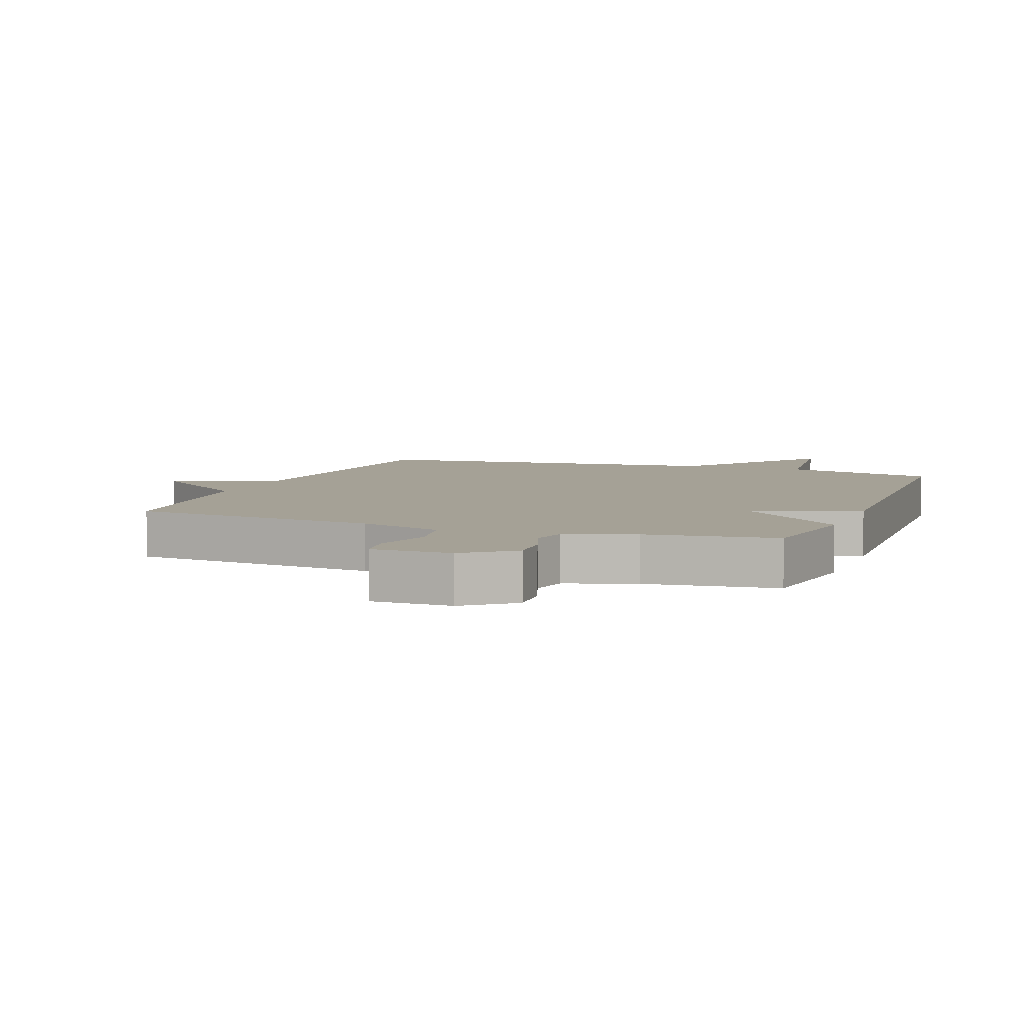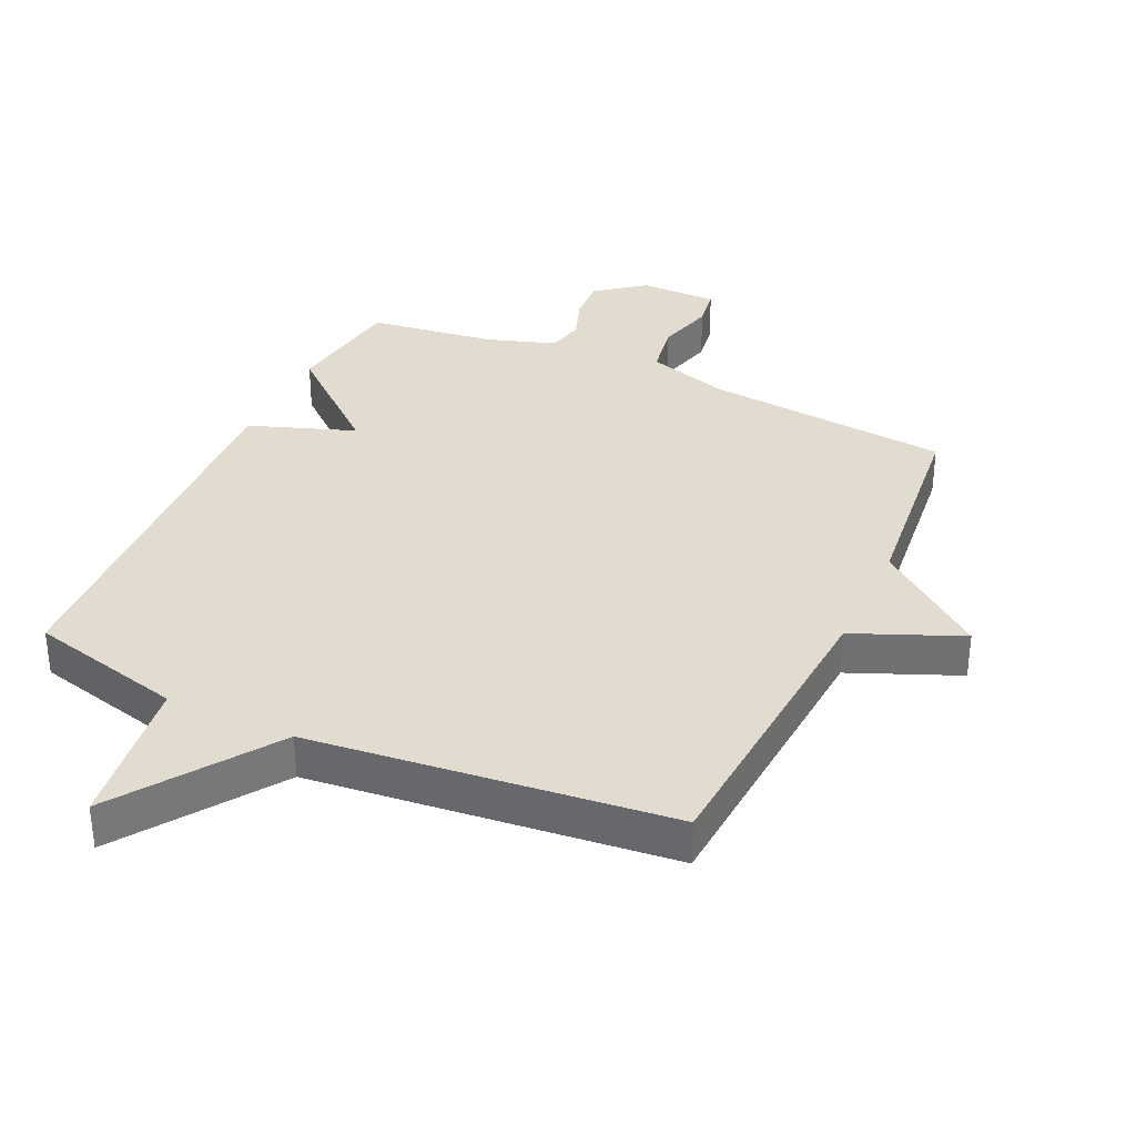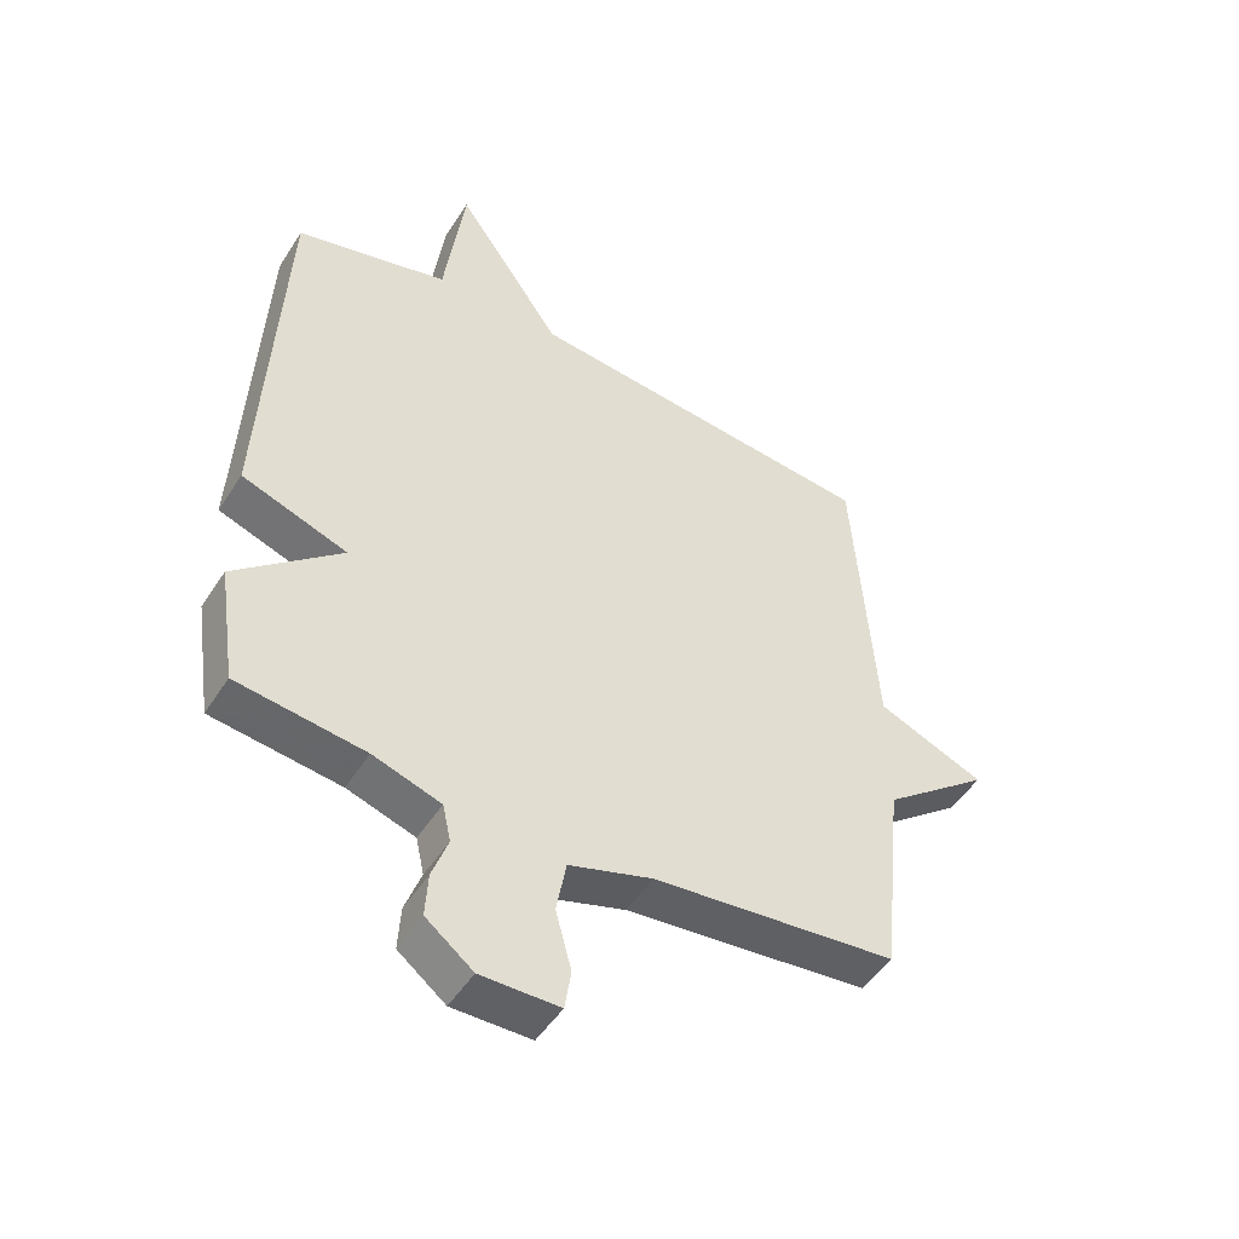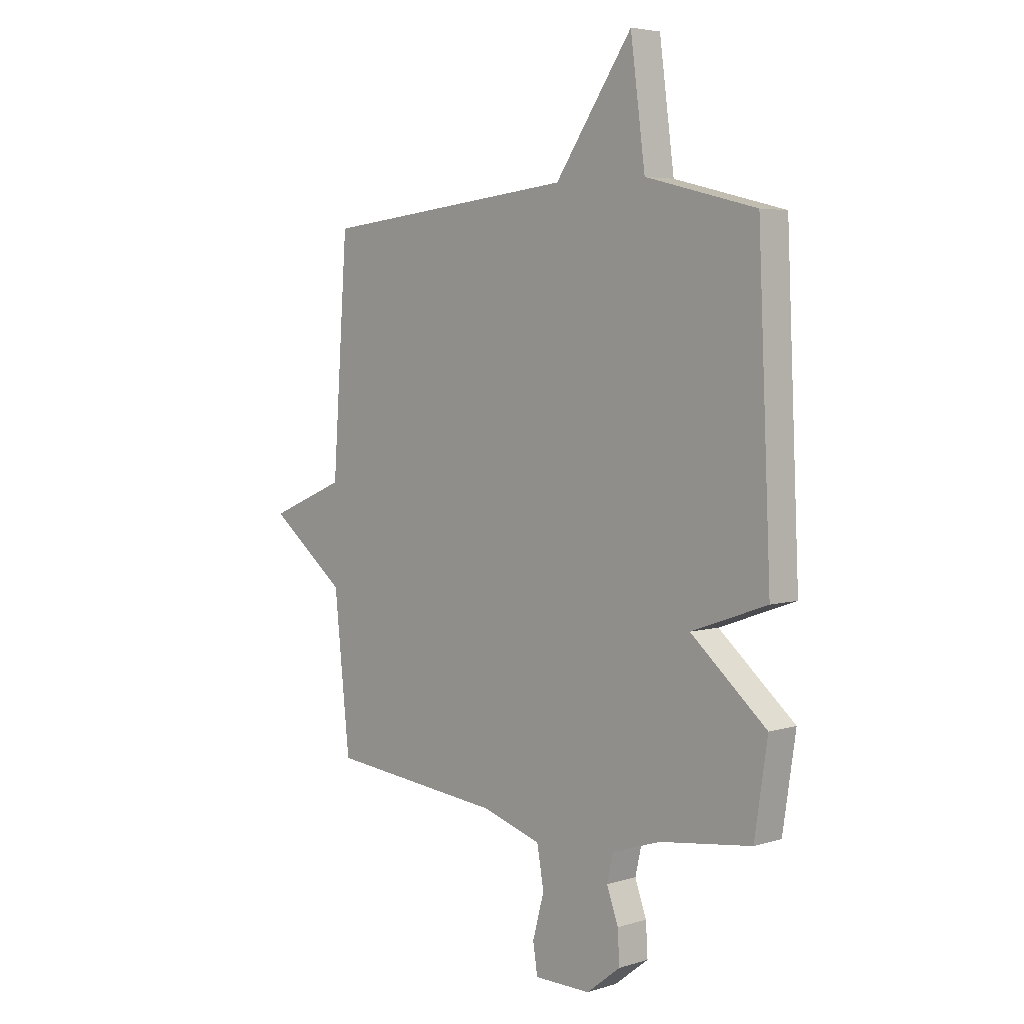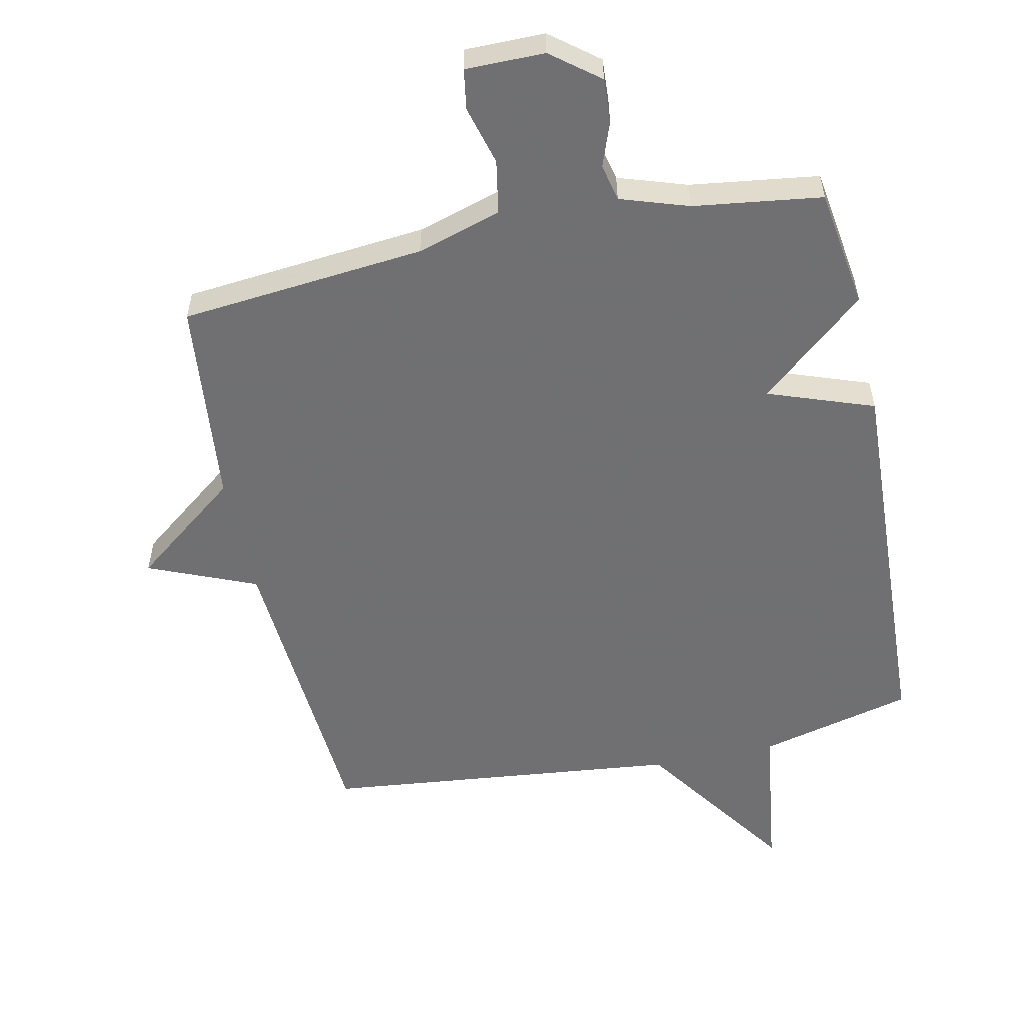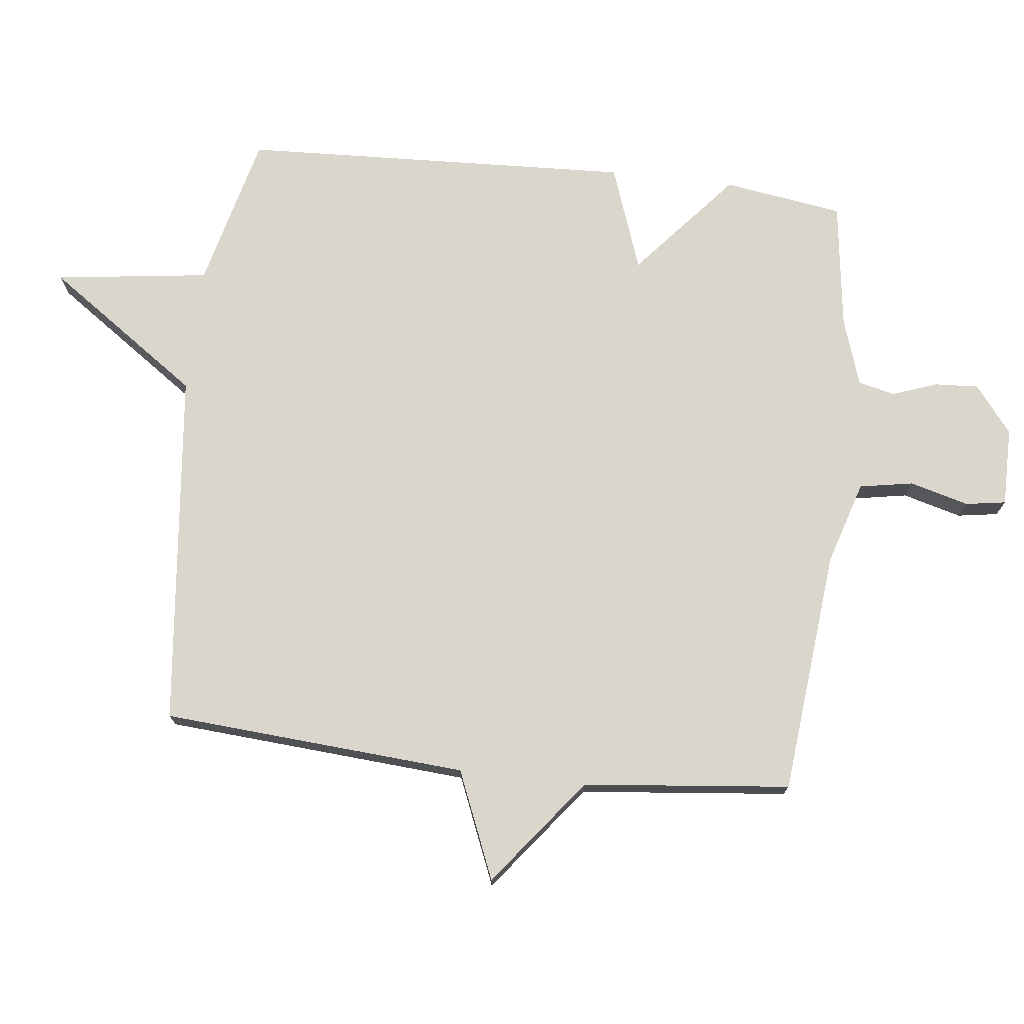
<metadata>
{"format":"obj","ext":"obj","renderer":"f3d","projection":"perspective","resolution":1024,"background":"white","views":[{"elev":6.1,"azim":-159.4,"up":"+Y"},{"elev":34.4,"azim":24.8,"up":"+Y"},{"elev":-48.8,"azim":-31.3,"up":"+Z"},{"elev":4.8,"azim":-133.9,"up":"+Z"},{"elev":-55.0,"azim":-168.0,"up":"+Y"},{"elev":73.9,"azim":96.6,"up":"+Y"}]}
</metadata>
<code>
v 0.5 0.07 -0.5
v 0.118 0.07 -0.537
v -0.013 0.07 -0.577
v -0.028 0.07 -0.661
v -0.003 0.07 -0.753
v -0.013 0.07 -0.816
v -0.136 0.07 -0.816
v -0.21 0.07 -0.758
v -0.206 0.07 -0.689
v -0.181 0.07 -0.62
v -0.194 0.07 -0.562
v -0.3 0.07 -0.527
v -0.5 0.07 -0.5
v -0.528 0.07 -0.313
v -0.363 0.07 -0.172
v -0.528 0.07 -0.113
v -0.5 0.07 0.5
v -0.259 0.07 0.56
v -0.227 0.07 0.801
v -0.059 0.07 0.56
v 0.5 0.07 0.5
v 0.534 0.07 0.024
v 0.702 0.07 -0.046
v 0.534 0.07 -0.176
v 0.5 0 -0.5
v 0.118 0 -0.537
v -0.013 0 -0.577
v -0.028 0 -0.661
v -0.003 0 -0.753
v -0.013 0 -0.816
v -0.136 0 -0.816
v -0.21 0 -0.758
v -0.206 0 -0.689
v -0.181 0 -0.62
v -0.194 0 -0.562
v -0.3 0 -0.527
v -0.5 0 -0.5
v -0.528 0 -0.313
v -0.363 0 -0.172
v -0.528 0 -0.113
v -0.5 0 0.5
v -0.259 0 0.56
v -0.227 0 0.801
v -0.059 0 0.56
v 0.5 0 0.5
v 0.534 0 0.024
v 0.702 0 -0.046
v 0.534 0 -0.176
f 22 23 24
f 24 1 2
f 22 24 2
f 21 22 2
f 20 21 2
f 20 2 3
f 19 20 3
f 18 19 3
f 15 16 17 18
f 15 18 3 4
f 12 13 14 15
f 11 12 15
f 4 5 6
f 15 4 6
f 11 15 6
f 10 11 6 7
f 7 8 9 10
f 48 47 46
f 26 25 48
f 26 48 46
f 26 46 45
f 26 45 44
f 27 26 44
f 27 44 43
f 27 43 42
f 42 41 40 39
f 28 27 42 39
f 39 38 37 36
f 39 36 35
f 30 29 28
f 30 28 39
f 30 39 35
f 31 30 35 34
f 34 33 32 31
f 1 25 26 2
f 2 26 27 3
f 3 27 28 4
f 4 28 29 5
f 5 29 30 6
f 6 30 31 7
f 7 31 32 8
f 8 32 33 9
f 9 33 34 10
f 10 34 35 11
f 11 35 36 12
f 12 36 37 13
f 13 37 38 14
f 14 38 39 15
f 15 39 40 16
f 16 40 41 17
f 17 41 42 18
f 18 42 43 19
f 19 43 44 20
f 20 44 45 21
f 21 45 46 22
f 22 46 47 23
f 23 47 48 24
f 24 48 25 1

</code>
